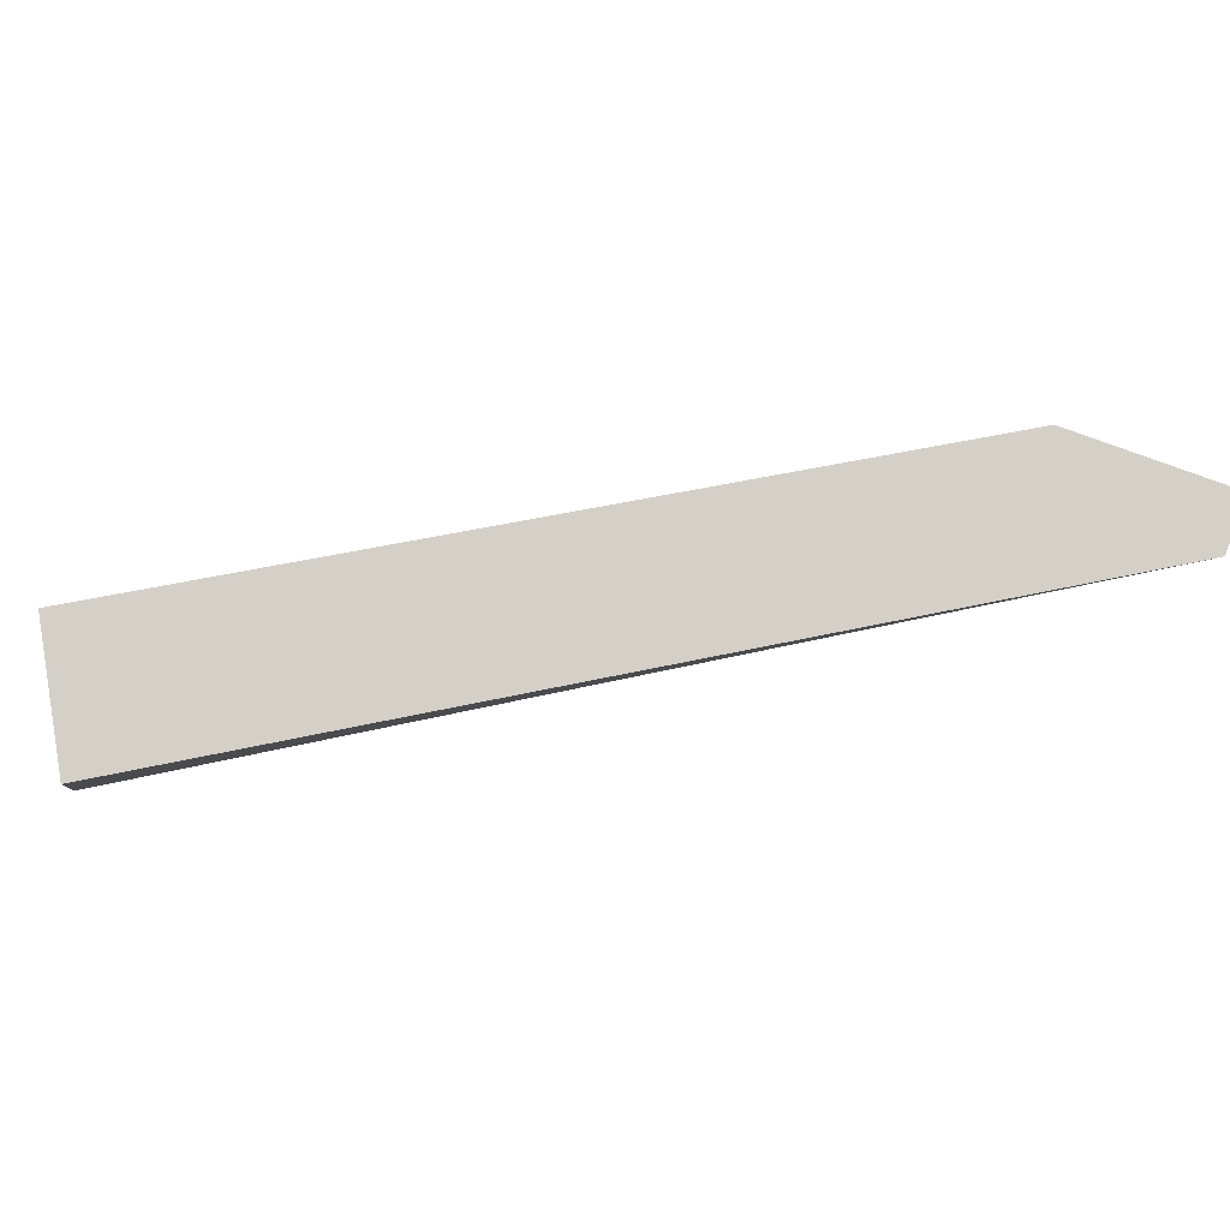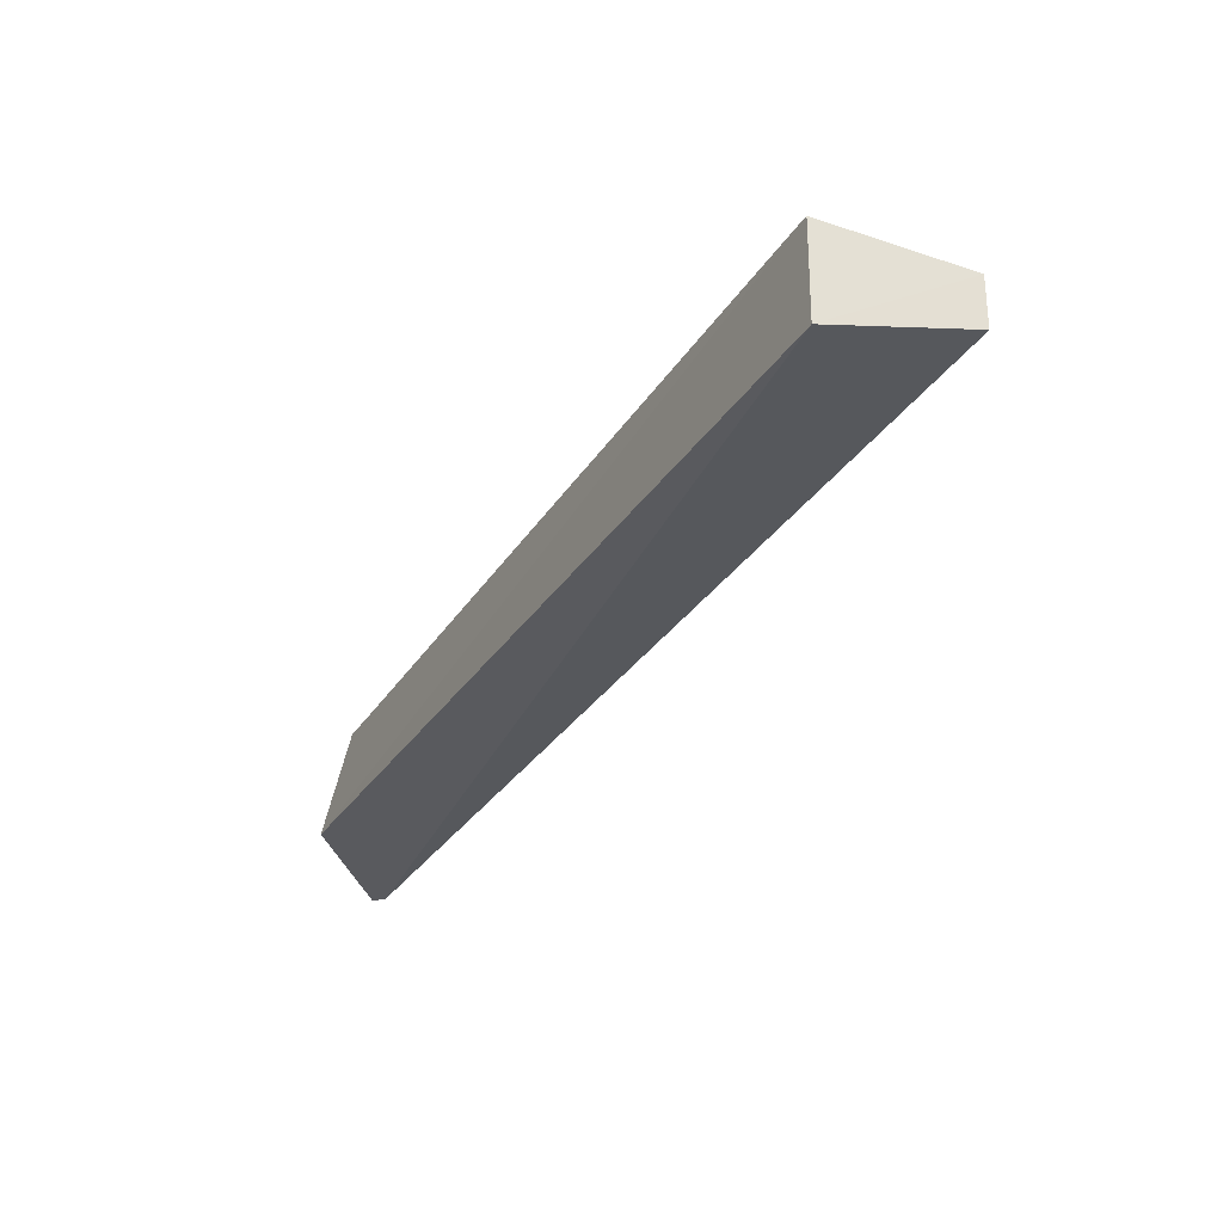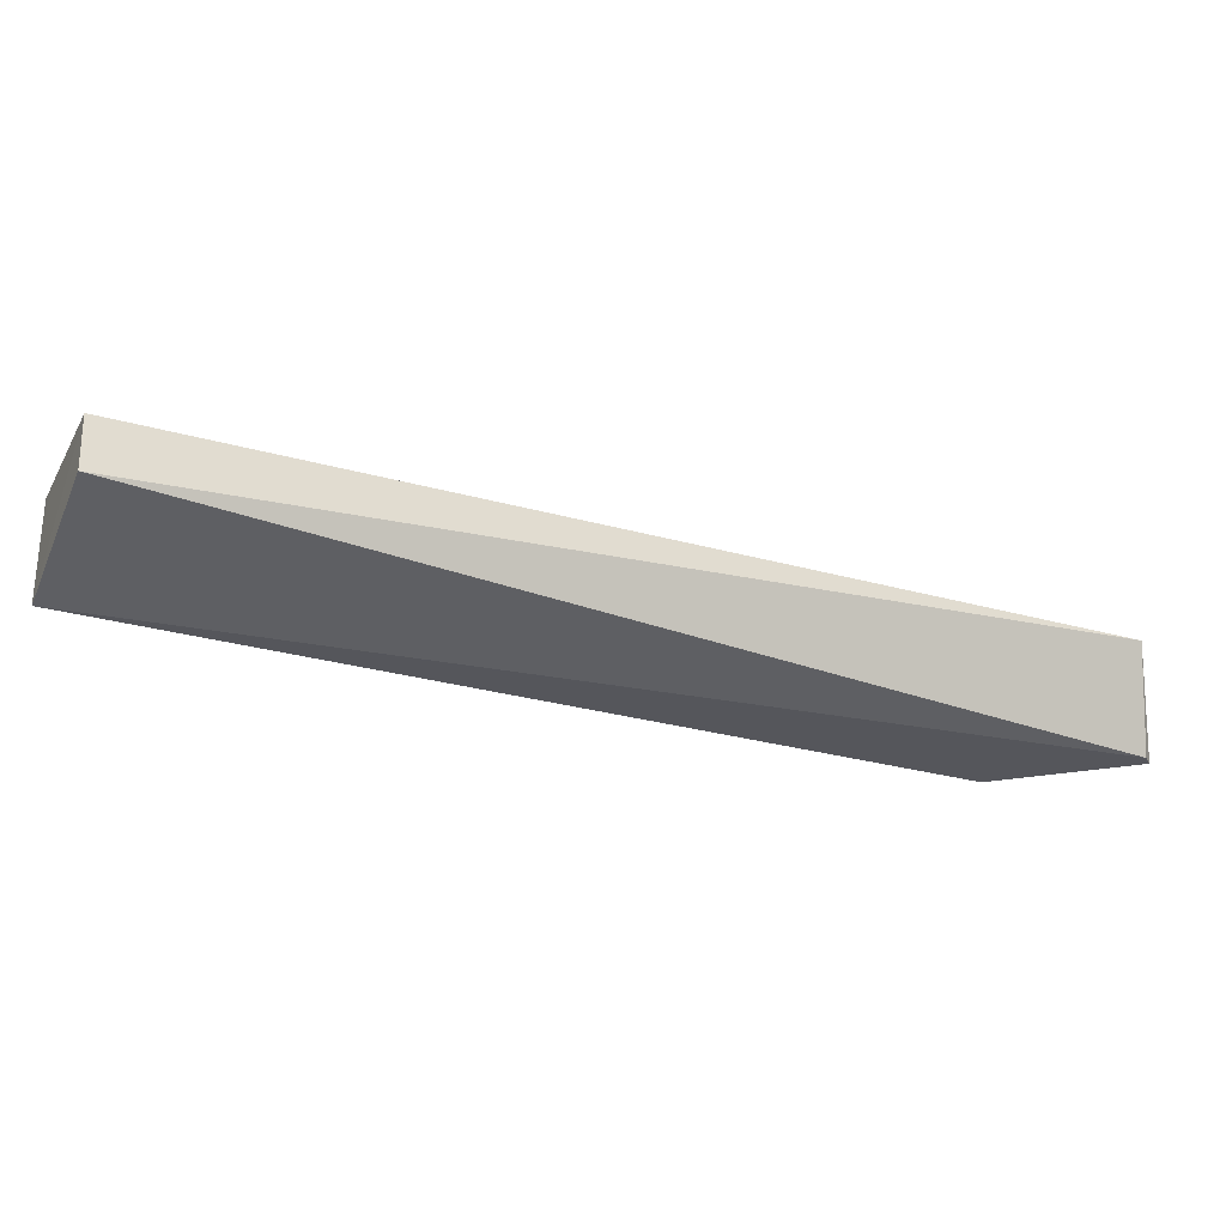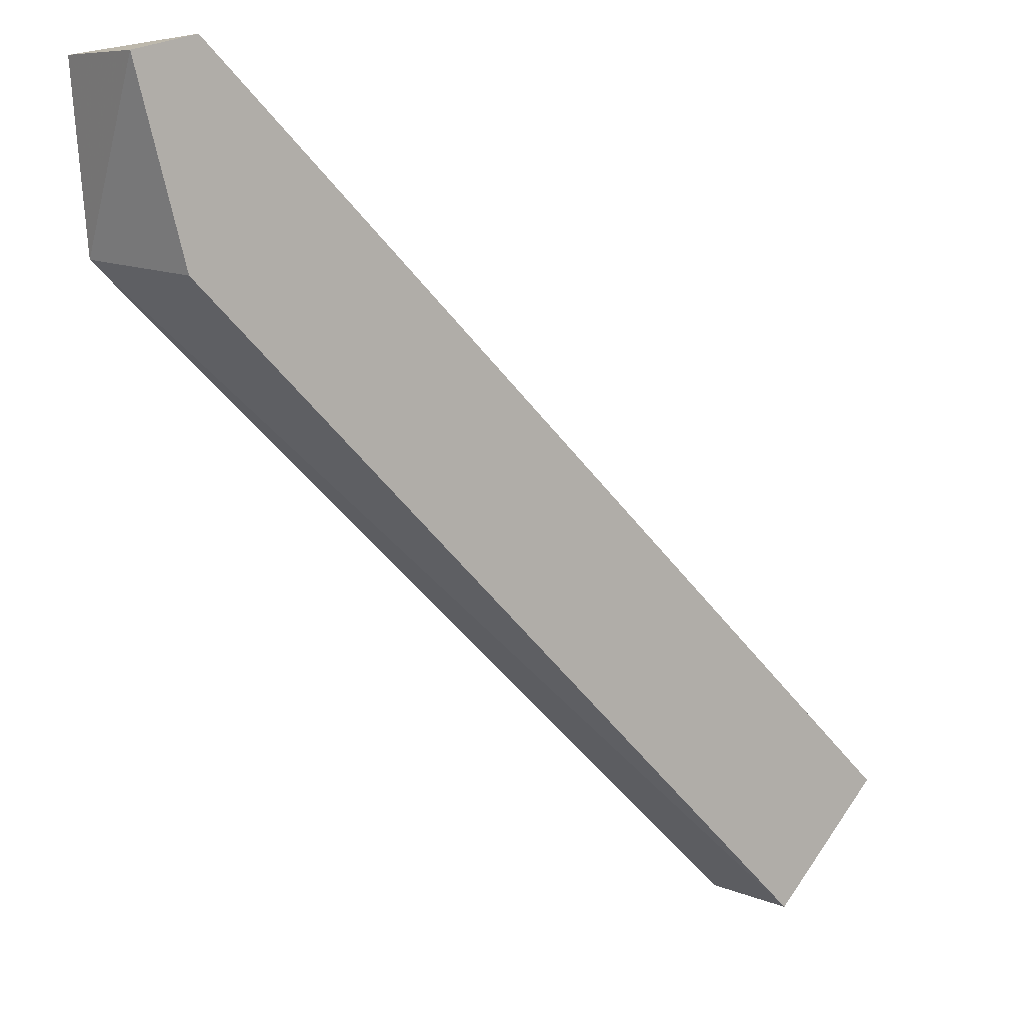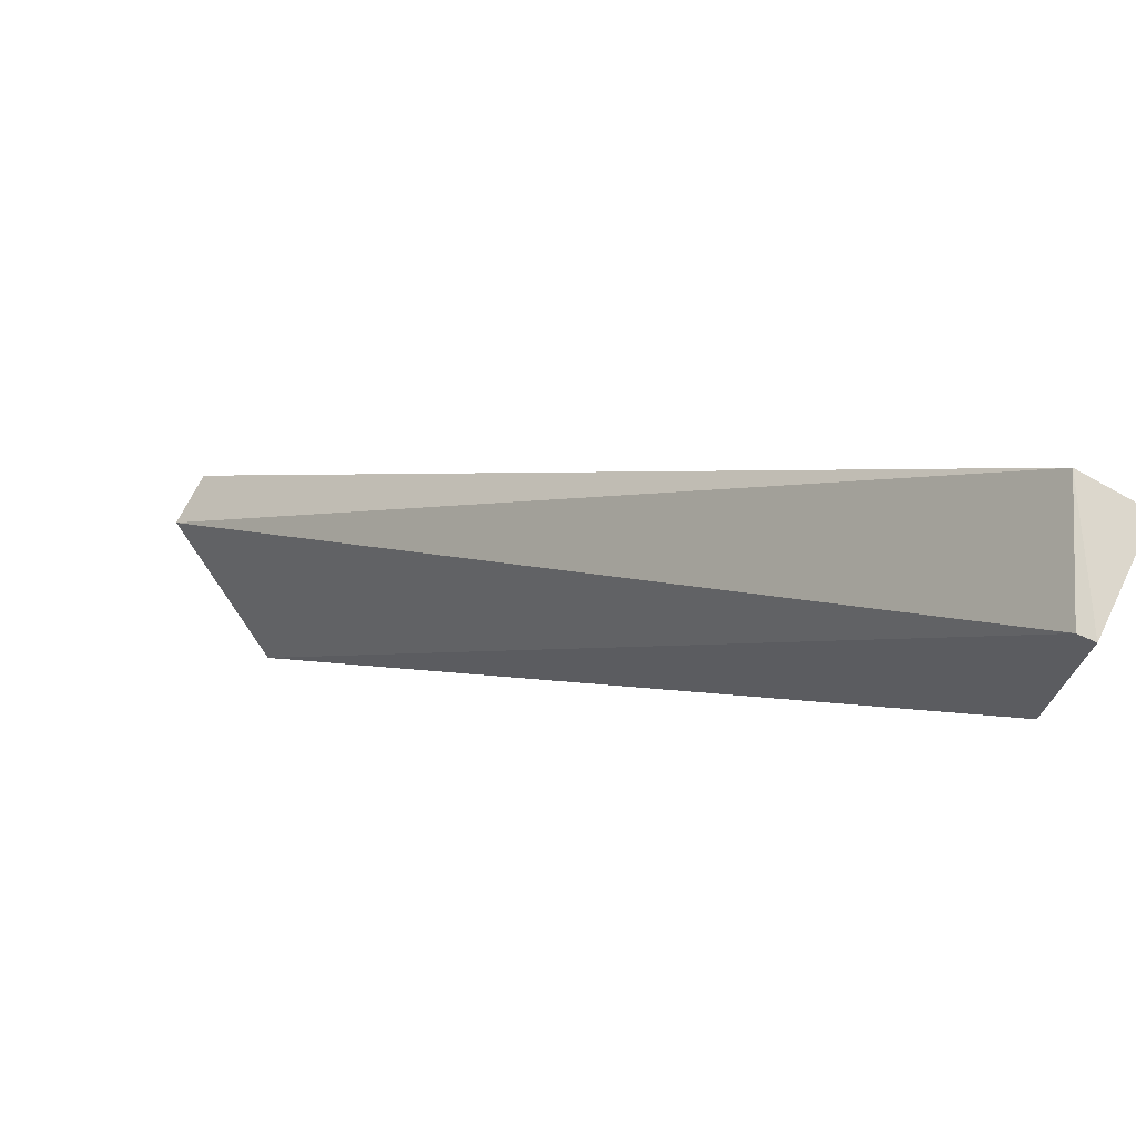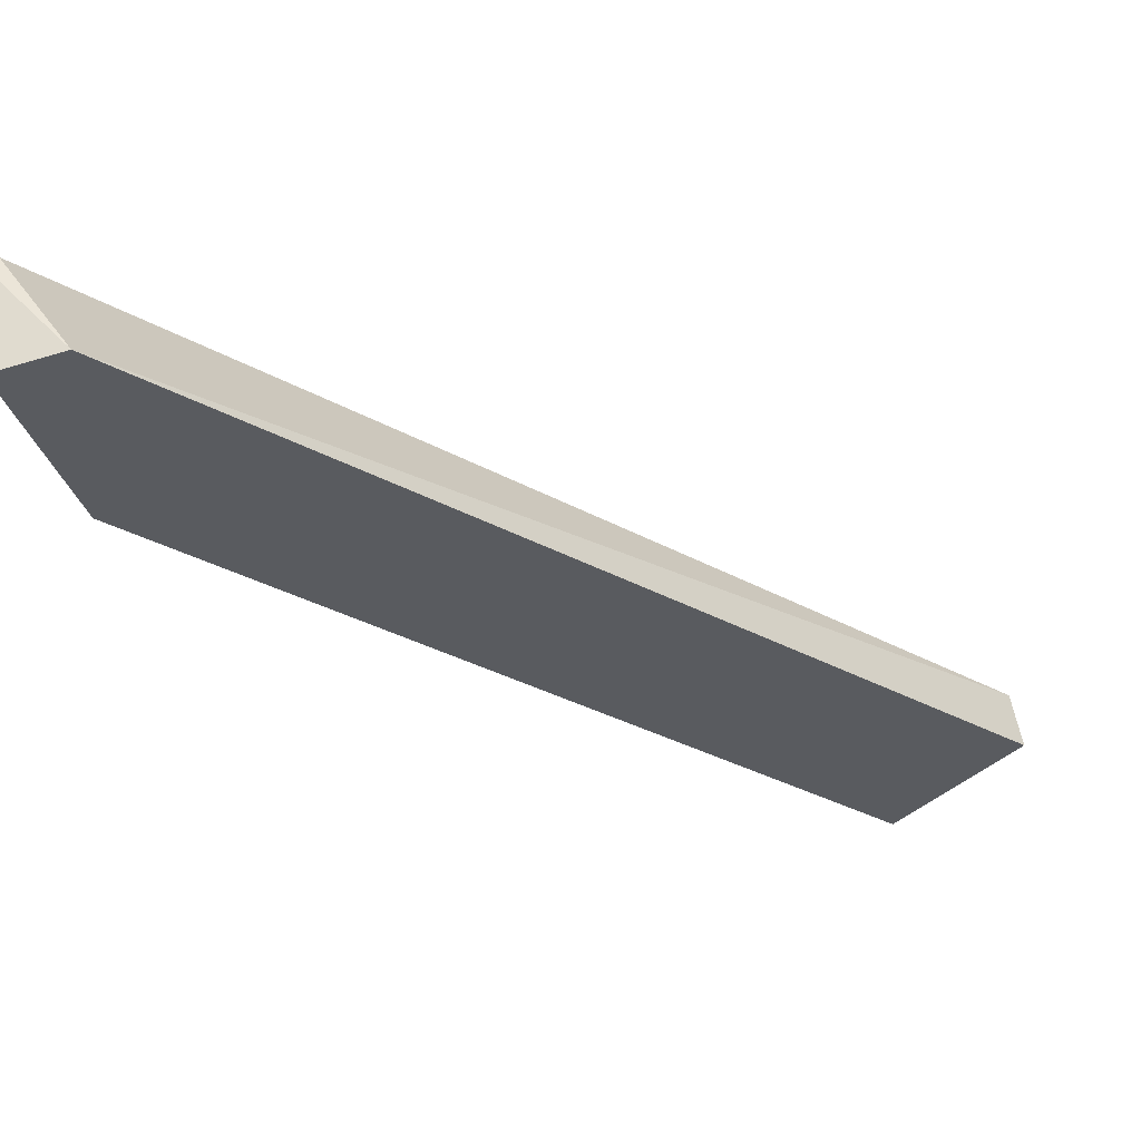
<metadata>
{"format":"obj","ext":"obj","renderer":"f3d","projection":"perspective","resolution":1024,"background":"white","views":[{"elev":79.9,"azim":125.5,"up":"+Z"},{"elev":-31.3,"azim":19.1,"up":"+Z"},{"elev":-26.2,"azim":112.2,"up":"+Z"},{"elev":7.7,"azim":-37.1,"up":"+Y"},{"elev":66.9,"azim":-154.4,"up":"+Y"},{"elev":55.0,"azim":-9.5,"up":"+Y"}]}
</metadata>
<code>
v -0.2773 0.0308 0.05068
v -0.001053 -0.2295 0.05068
v -0.001053 -0.2295 0.03088
v -0.2995 0.02558 0.01284
v -0.04174 -0.2702 0.05068
v -0.2939 0.02558 0.01284
v -0.2817 -0.03825 0.05068
v -0.04174 -0.2709 0.01284
v -0.2995 0.02558 0.05068
v -0.2939 -0.03442 0.01284
g cf2_collision_11
f 1 2 3
f 5 2 1
f 6 1 3
f 6 4 1
f 7 5 1
f 8 3 2
f 8 2 5
f 8 6 3
f 8 4 6
f 9 7 1
f 9 1 4
f 10 4 8
f 10 9 4
f 10 7 9
f 10 8 5
f 10 5 7

</code>
